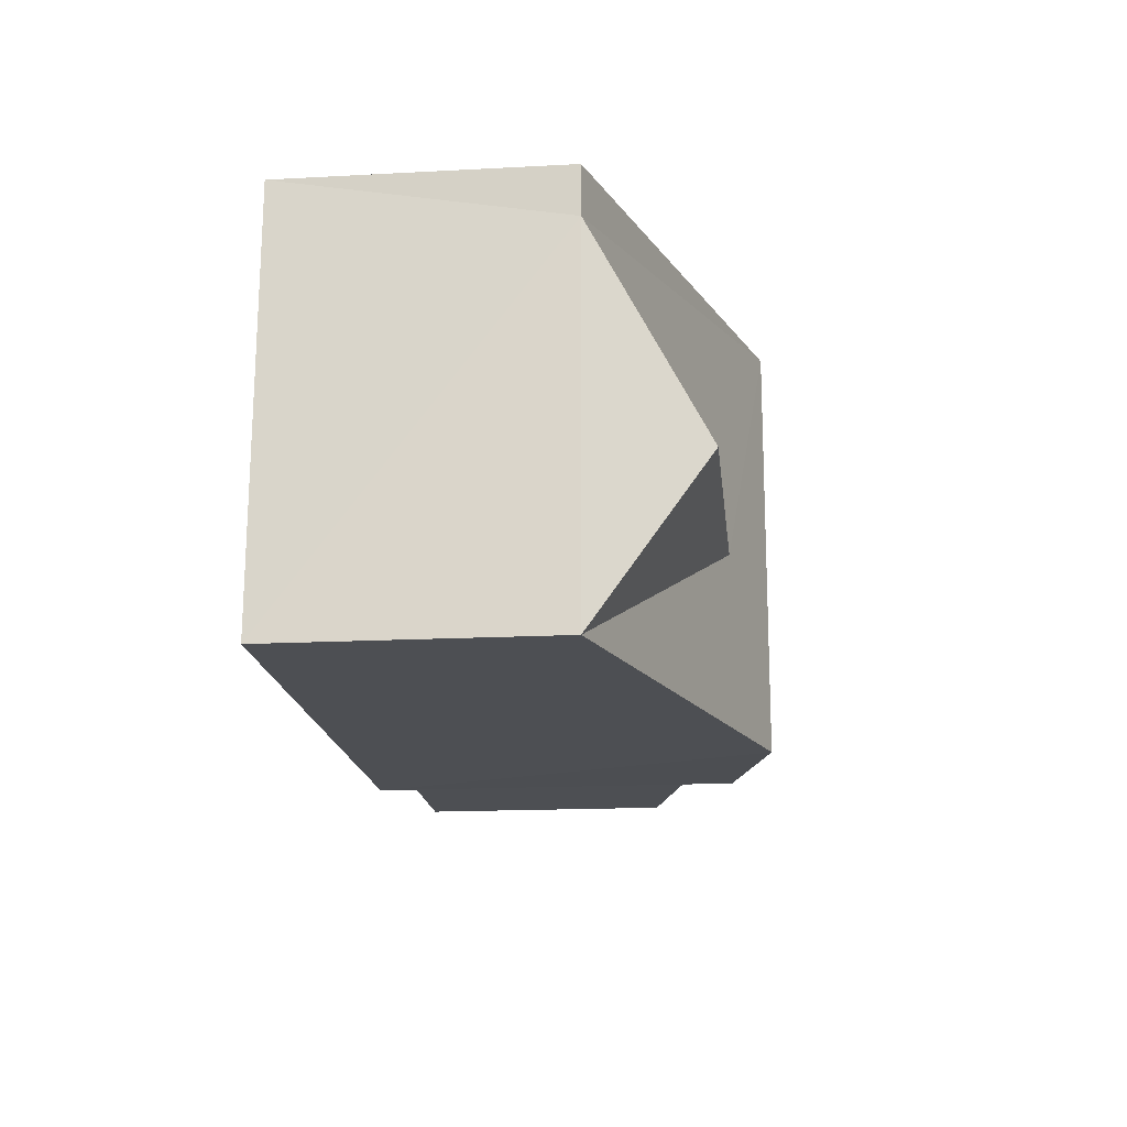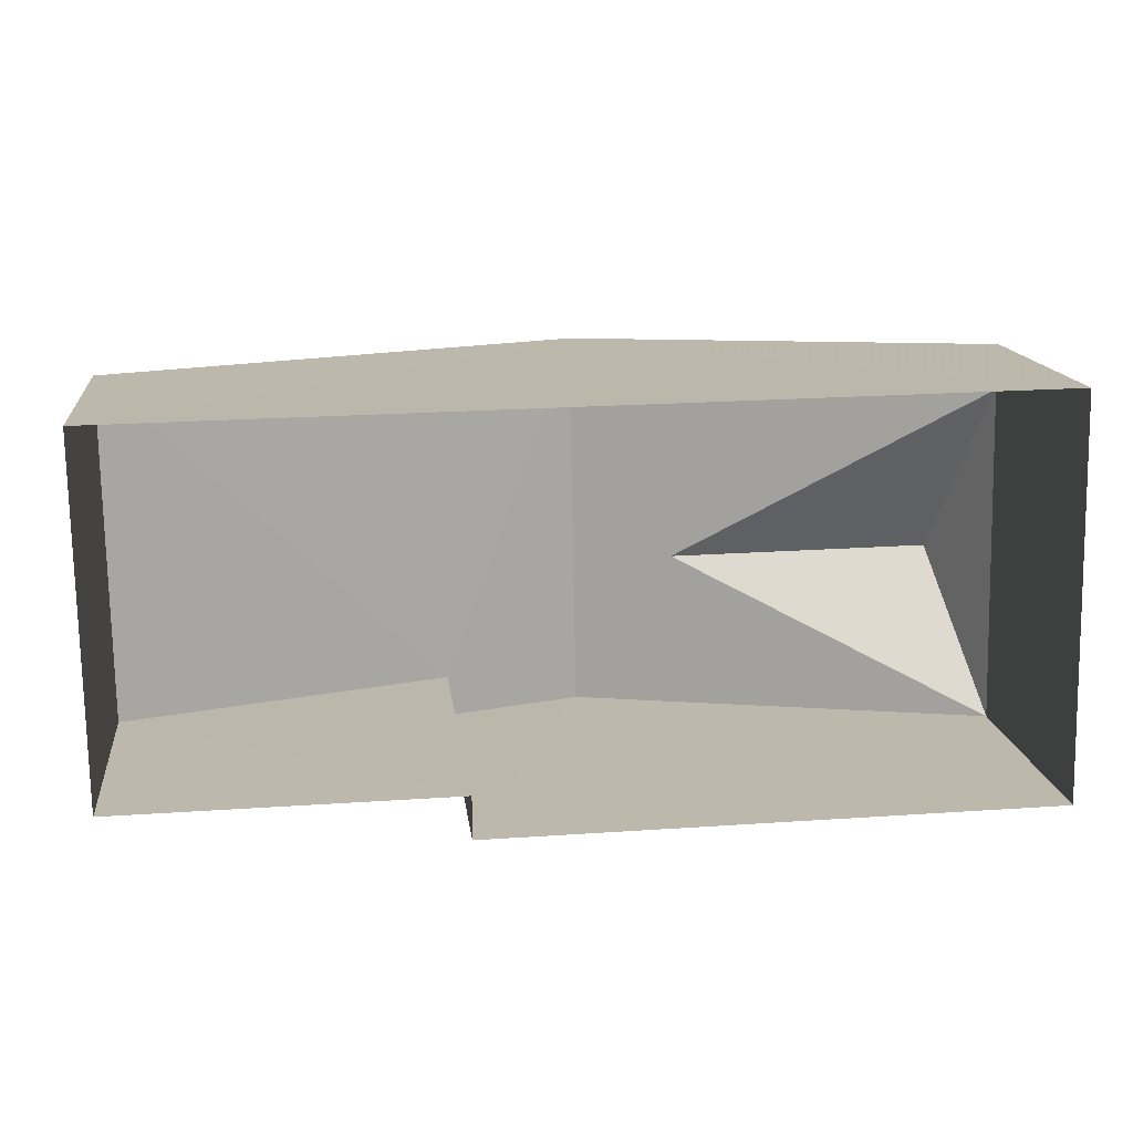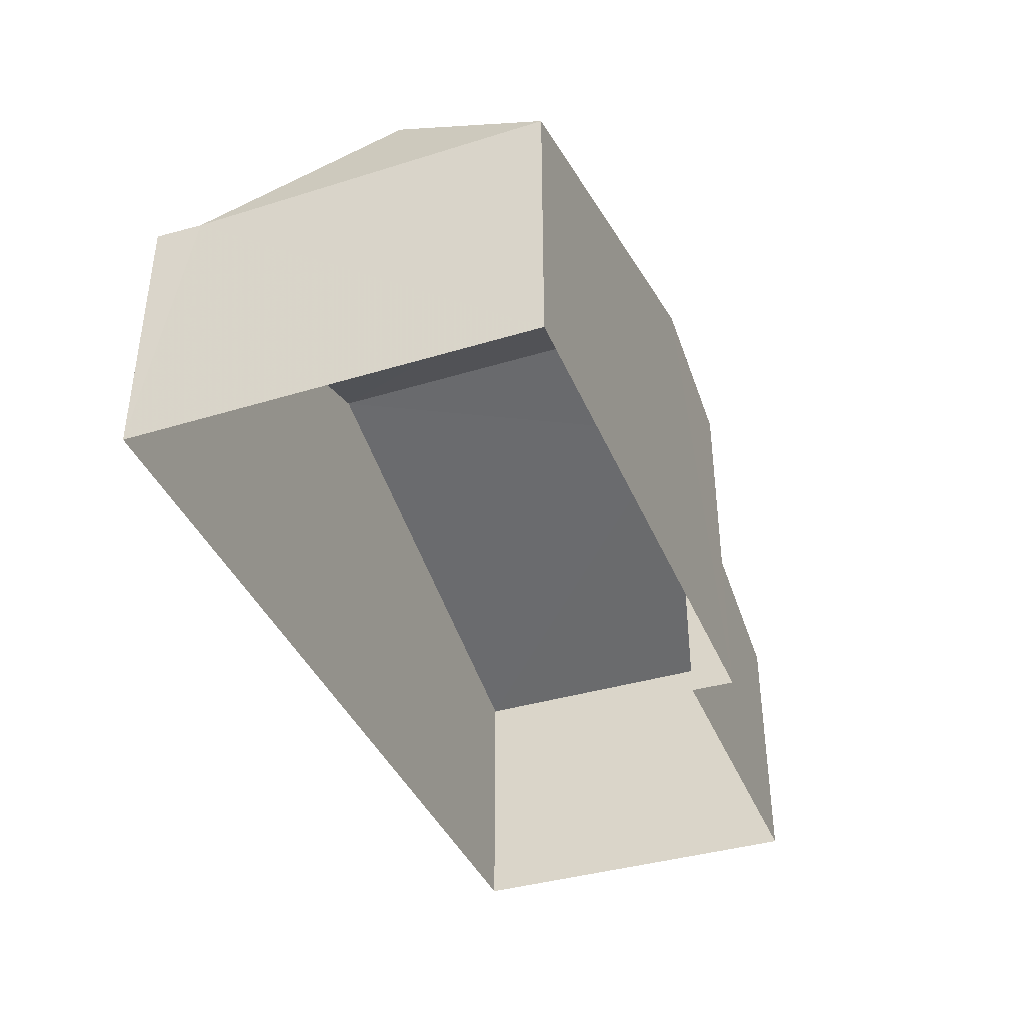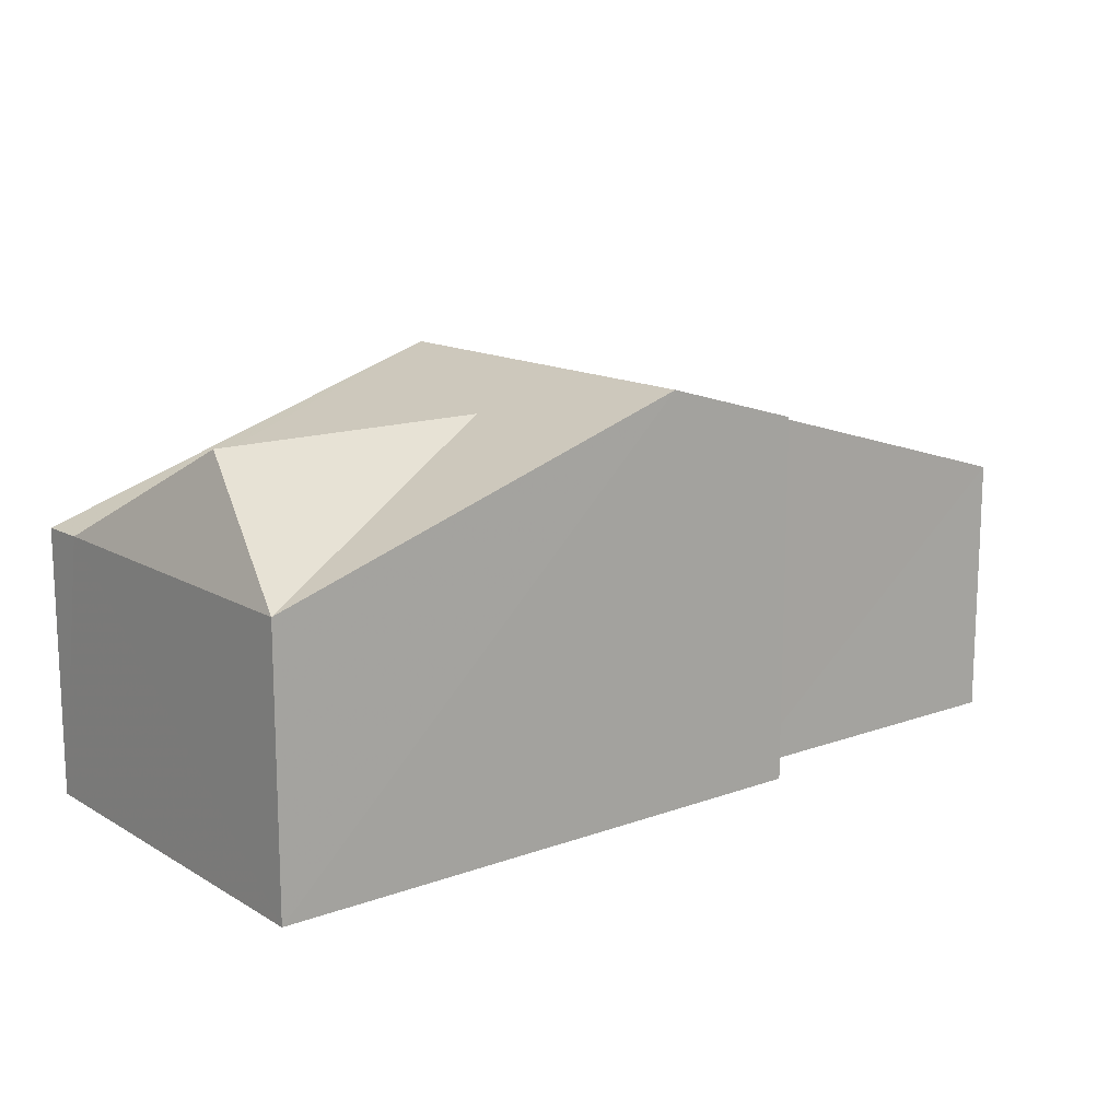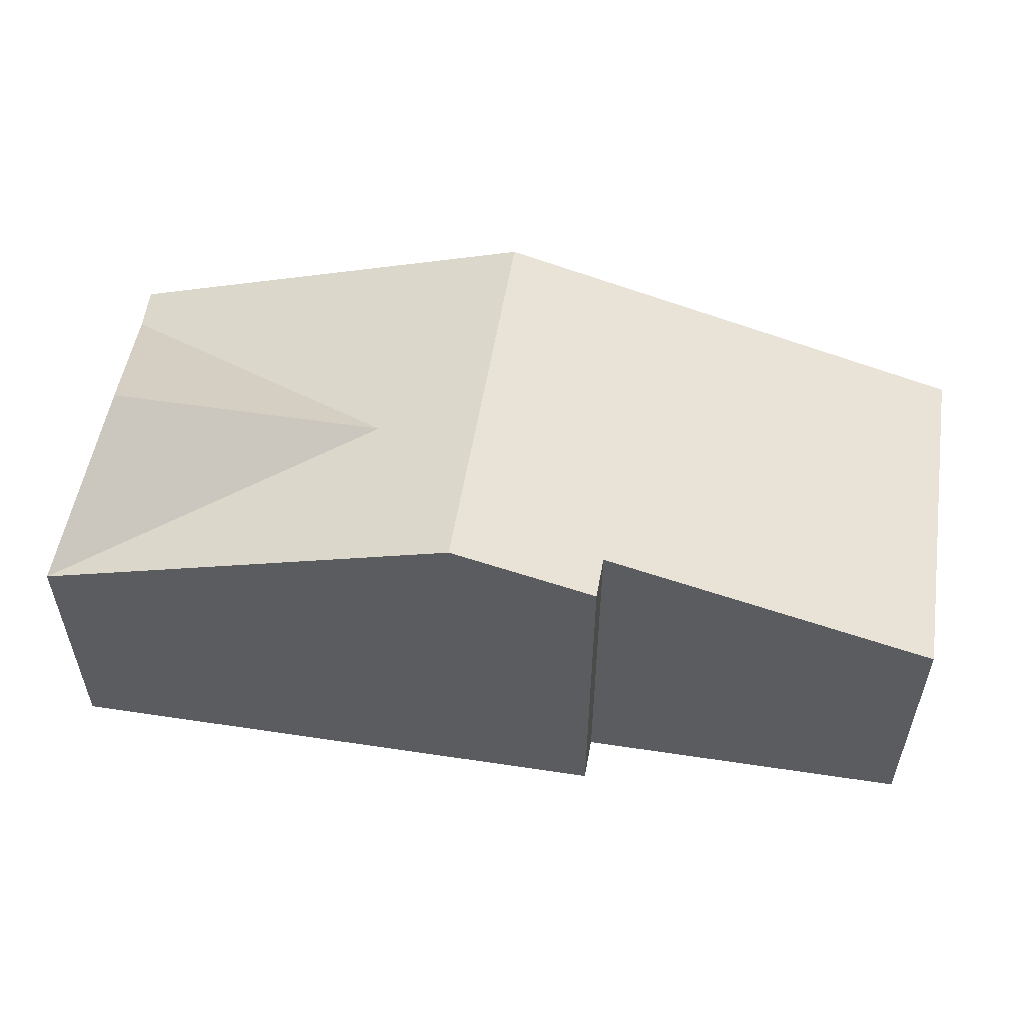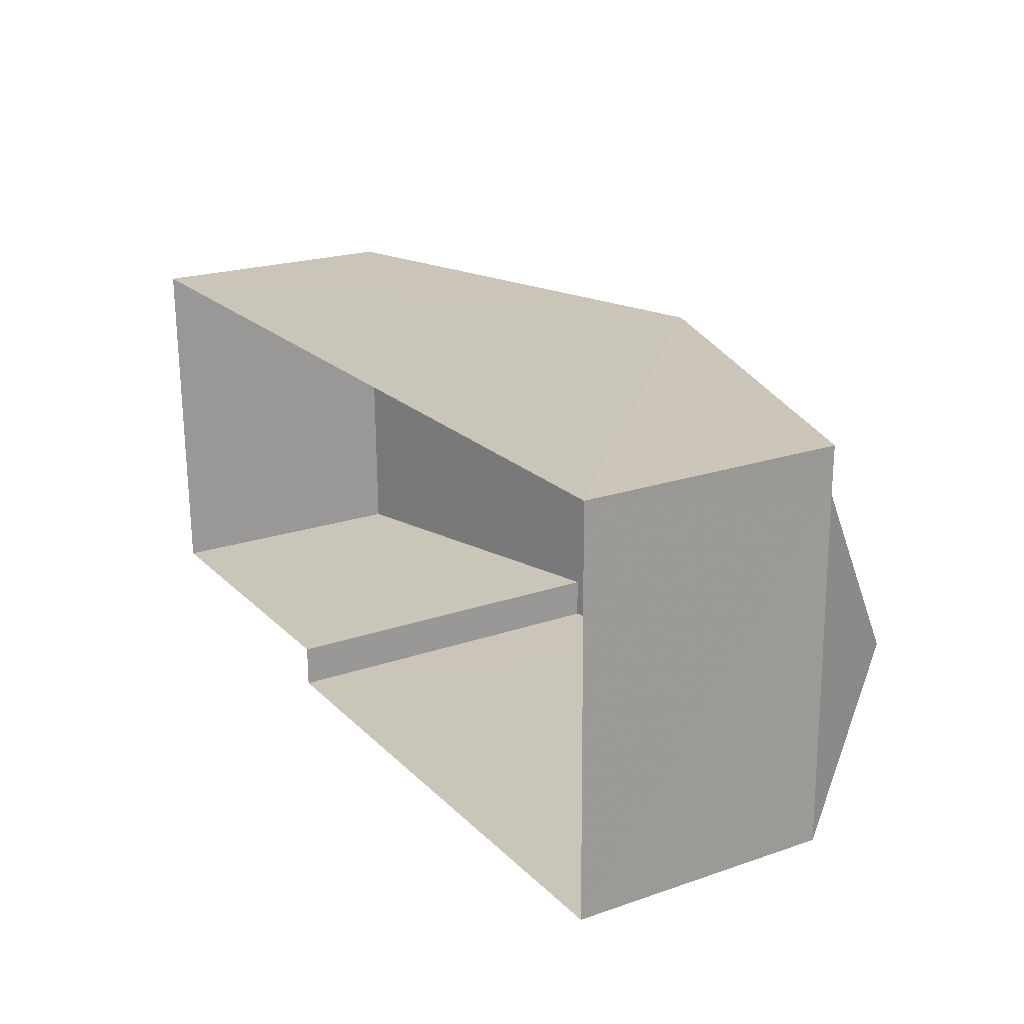
<metadata>
{"format":"obj","ext":"obj","renderer":"f3d","projection":"perspective","resolution":1024,"background":"white","views":[{"elev":-16.7,"azim":-83.9,"up":"+Y"},{"elev":14.6,"azim":173.6,"up":"+Y"},{"elev":-38.9,"azim":-70.0,"up":"+Z"},{"elev":14.0,"azim":-39.5,"up":"+Z"},{"elev":53.8,"azim":8.1,"up":"+Z"},{"elev":21.6,"azim":-120.9,"up":"+Y"}]}
</metadata>
<code>
v -3.739e+05 -1.048e+05 22.73
v -3.739e+05 -1.048e+05 22.73
v -3.74e+05 -1.048e+05 22.73
v -3.74e+05 -1.048e+05 22.73
v -3.739e+05 -1.048e+05 22.73
v -3.739e+05 -1.048e+05 22.73
v -3.74e+05 -1.048e+05 27.48
v -3.74e+05 -1.048e+05 26.13
v -3.74e+05 -1.048e+05 26.13
v -3.74e+05 -1.048e+05 27.48
v -3.74e+05 -1.048e+05 27.91
v -3.74e+05 -1.048e+05 27.91
v -3.74e+05 -1.048e+05 26.13
v -3.739e+05 -1.048e+05 26.13
v -3.739e+05 -1.048e+05 26.13
v -3.739e+05 -1.048e+05 27.38
v -3.739e+05 -1.048e+05 27.38
f 1 2 3
f 3 2 4
f 1 5 2
f 4 2 6
f 7 8 9
f 10 8 7
f 9 11 10
f 8 10 12
f 8 12 13
f 10 11 12
f 9 10 7
f 14 15 16
f 15 12 16
f 16 11 17
f 16 12 11
f 15 1 12
f 1 3 12
f 3 13 12
f 4 8 3
f 3 8 13
f 9 8 4
f 14 1 15
f 14 5 1
f 4 6 11
f 4 11 9
f 6 17 11
f 14 2 5
f 14 16 2
f 16 6 2
f 16 17 6

</code>
